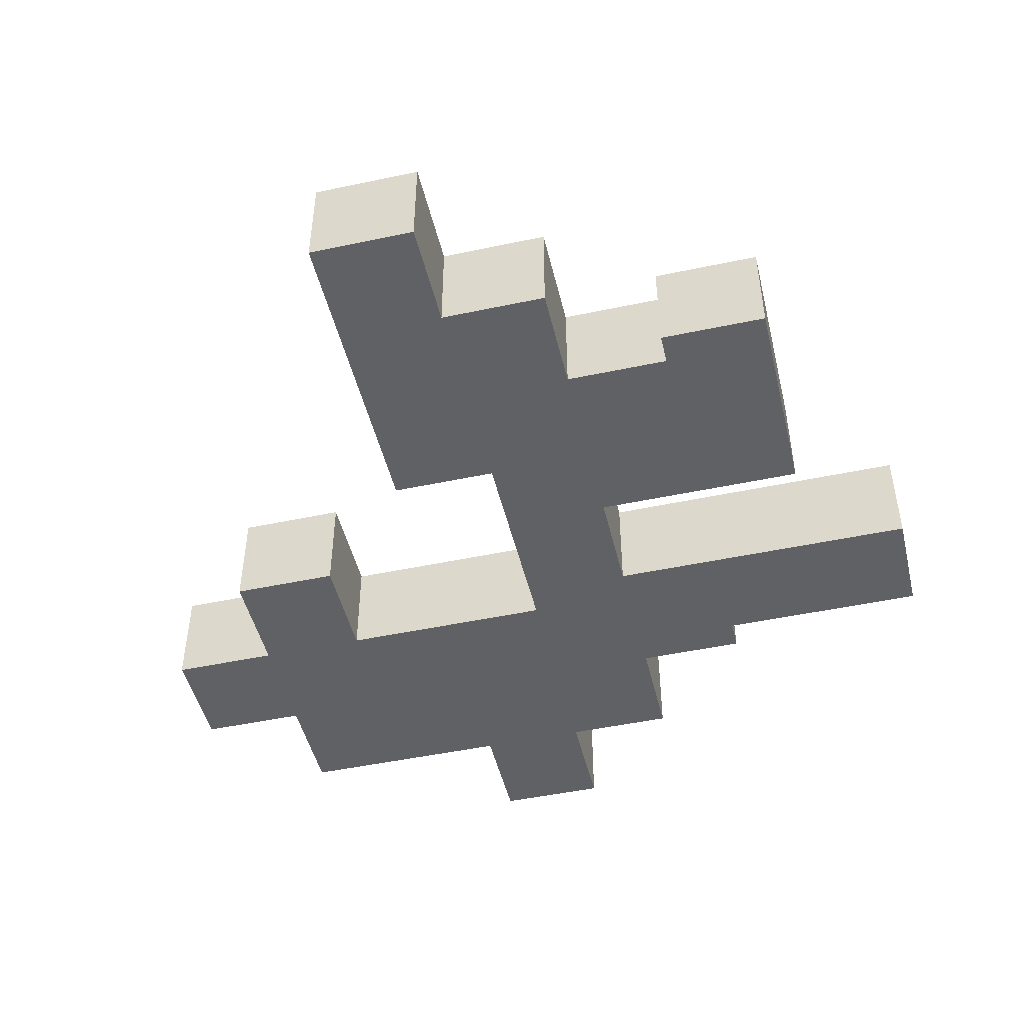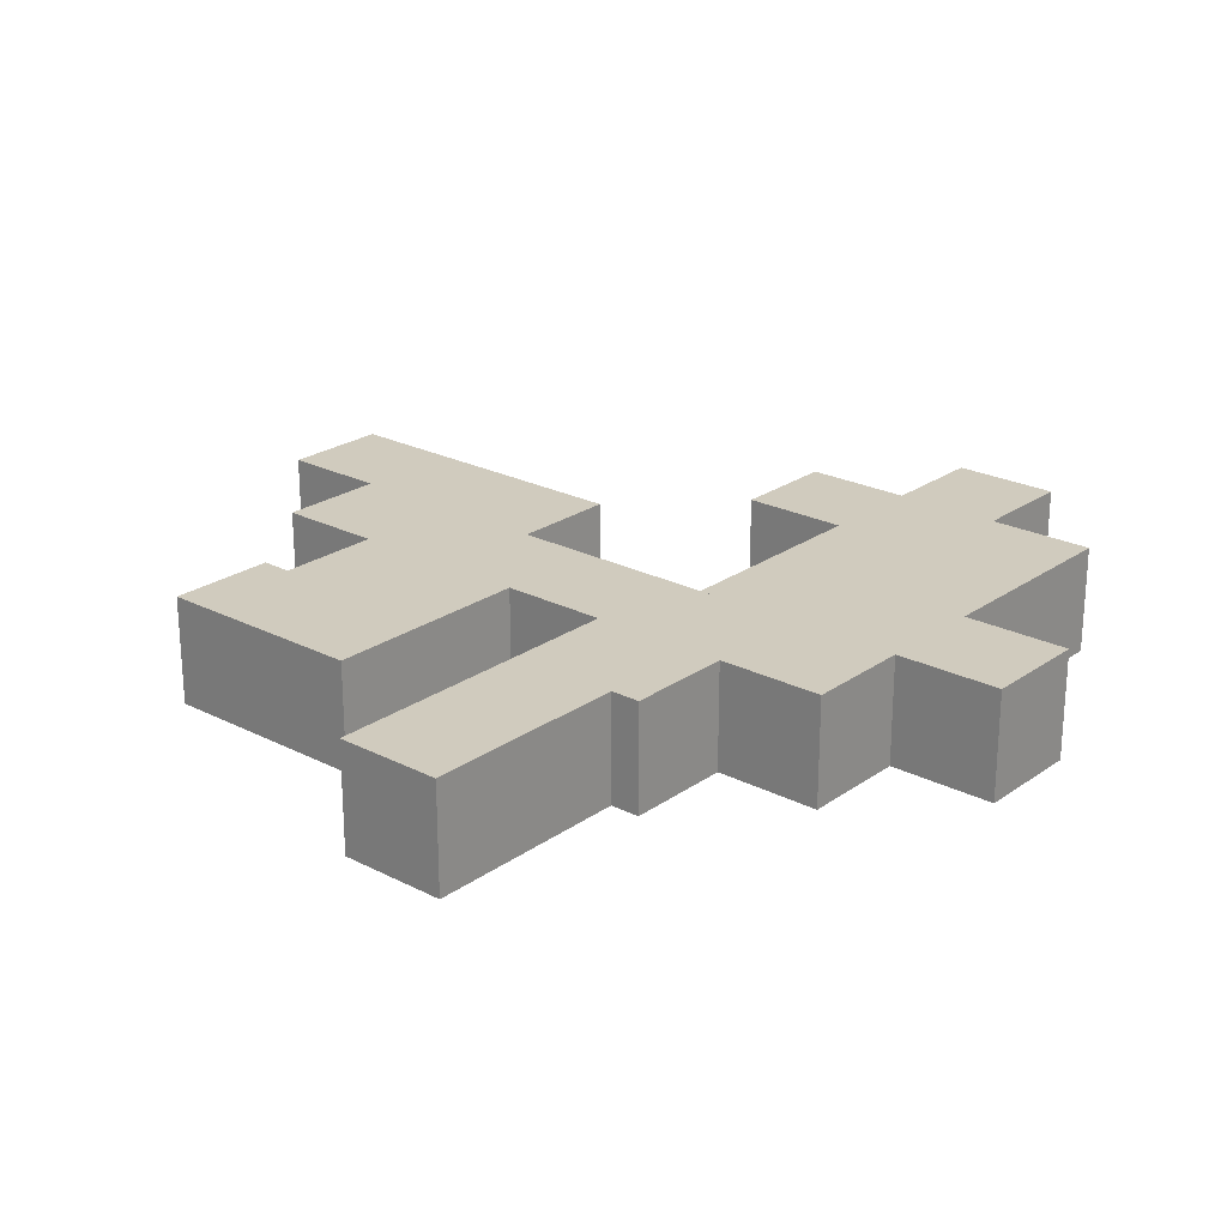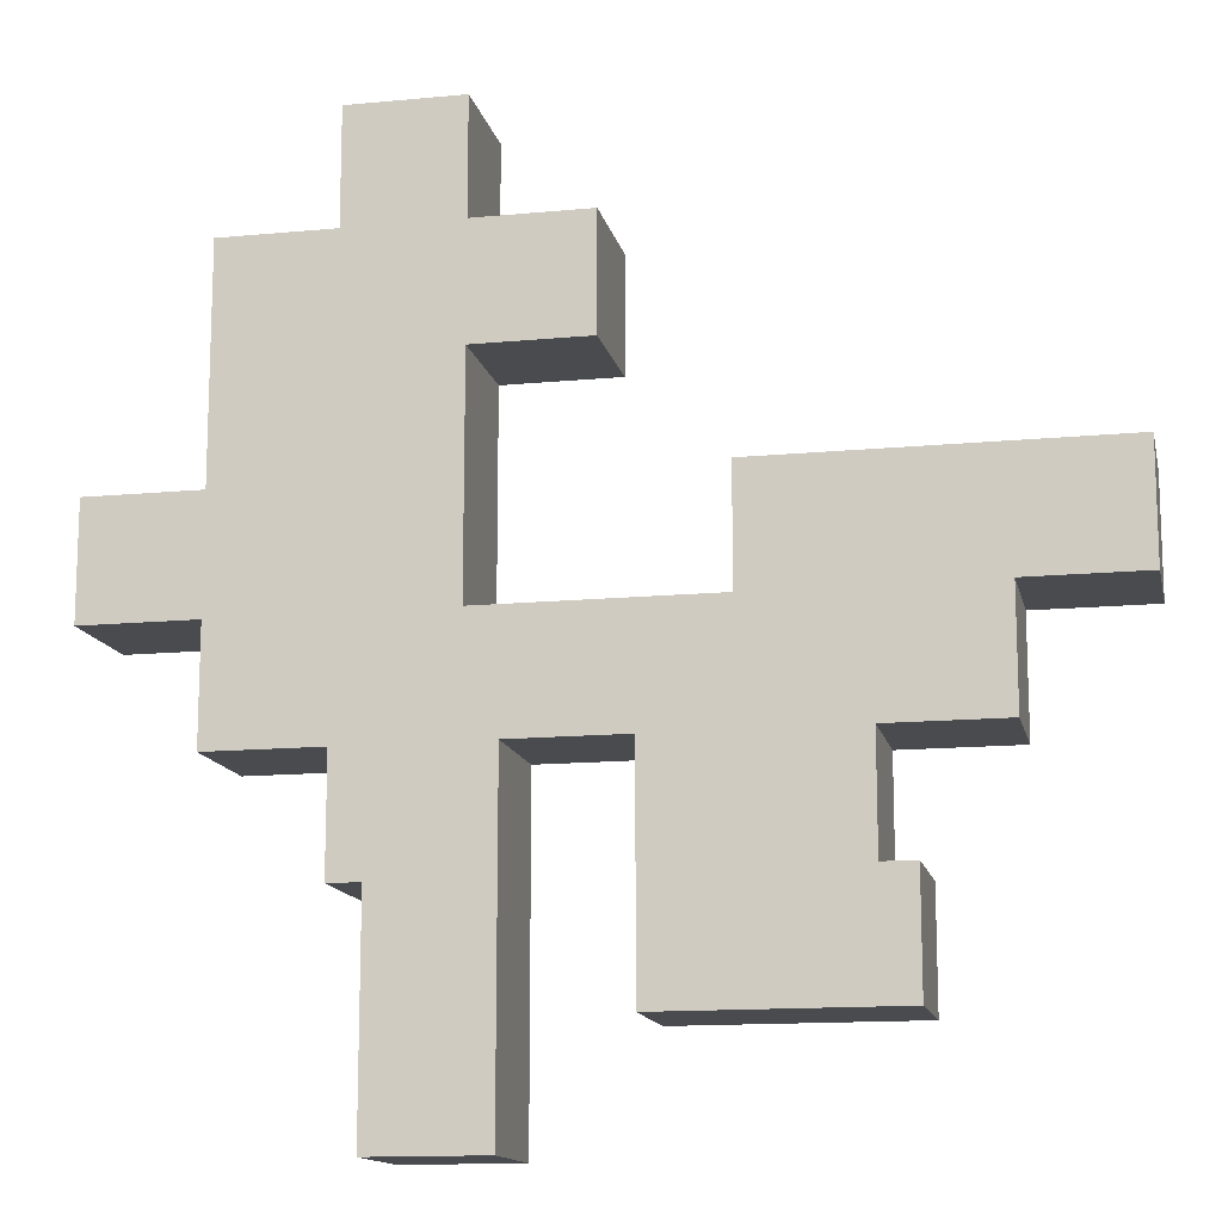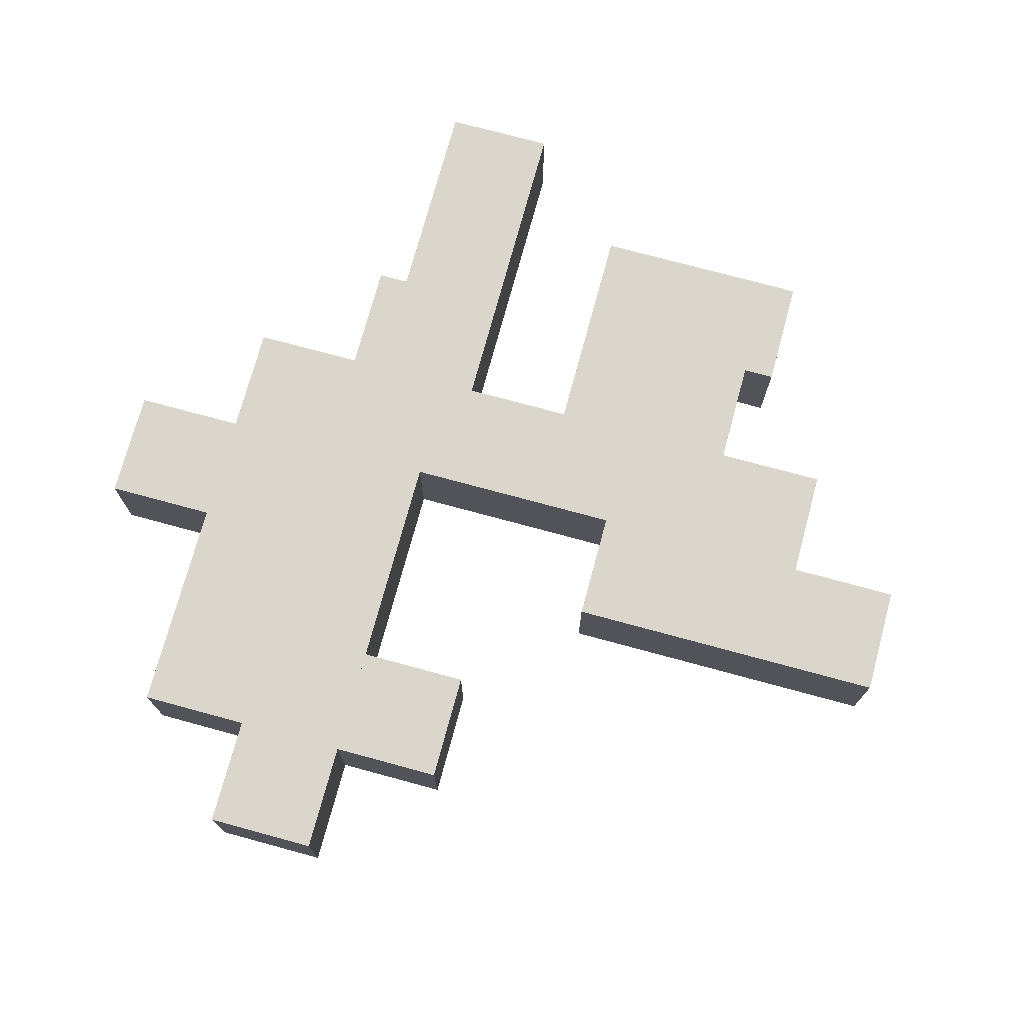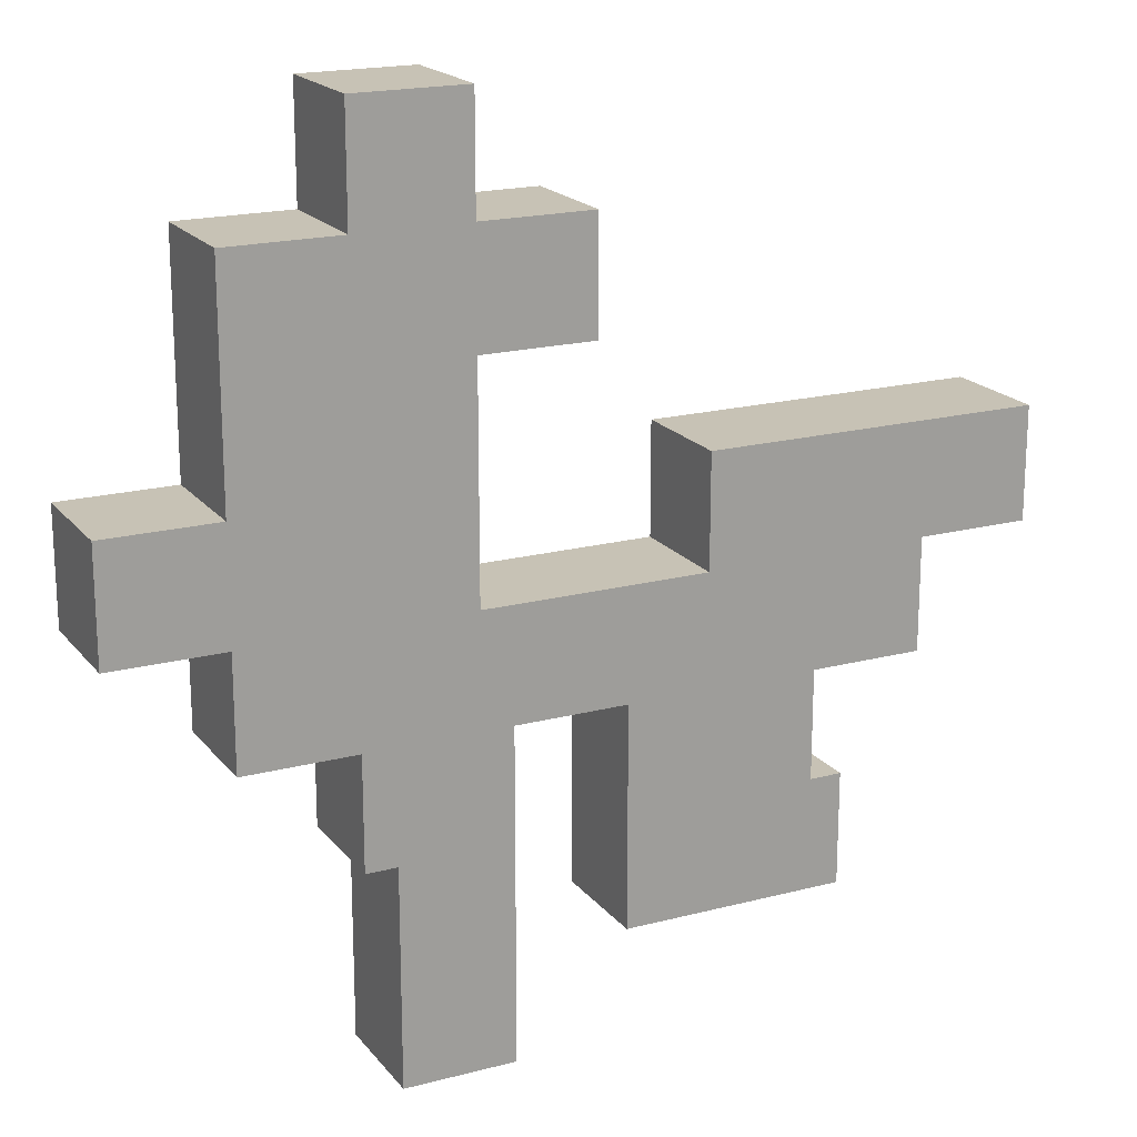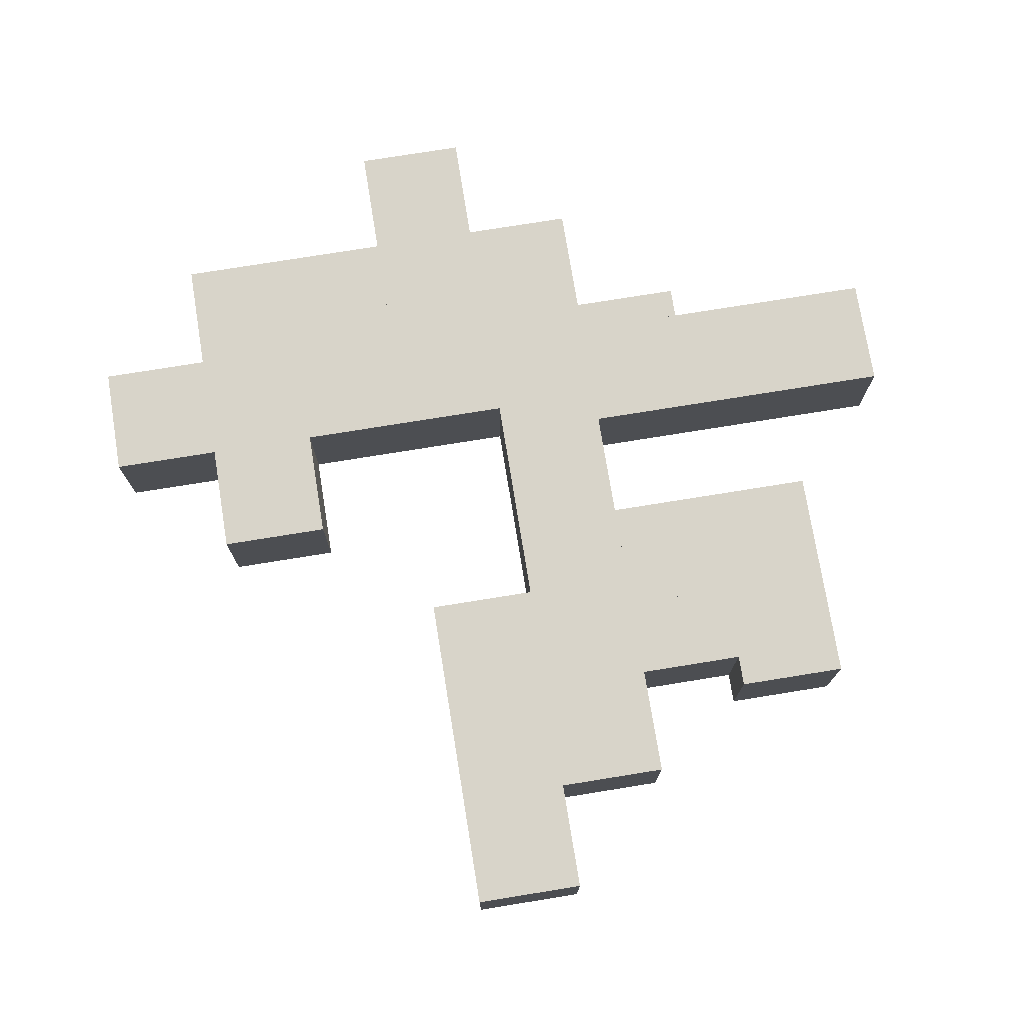
<metadata>
{"format":"obj","ext":"obj","renderer":"f3d","projection":"perspective","resolution":1024,"background":"white","views":[{"elev":-47.9,"azim":103.4,"up":"+Y"},{"elev":23.5,"azim":-139.4,"up":"+Y"},{"elev":-13.7,"azim":12.1,"up":"+Z"},{"elev":74.0,"azim":15.2,"up":"+Y"},{"elev":19.0,"azim":-26.4,"up":"+Z"},{"elev":75.0,"azim":80.8,"up":"+Y"}]}
</metadata>
<code>
v  -50 7.648 -450
v  -50 7.648 -550
v  50 7.648 -550
v  50 7.648 -450
v  -50 107.6 -450
v  50 107.6 -450
v  50 107.6 -550
v  -50 107.6 -550
g Box010
f 1 2 3 4
f 5 6 7 8
f 1 4 6 5
f 4 3 7 6
f 3 2 8 7
f 2 1 5 8
v  -50 7.648 -350
v  -50 7.648 -450
v  50 7.648 -450
v  50 7.648 -350
v  -50 107.6 -350
v  50 107.6 -350
v  50 107.6 -450
v  -50 107.6 -450
g Box011
f 9 10 11 12
f 13 14 15 16
f 9 12 14 13
f 12 11 15 14
f 11 10 16 15
f 10 9 13 16
v  -50 7.648 -250
v  -50 7.648 -350
v  50 7.648 -350
v  50 7.648 -250
v  -50 107.6 -250
v  50 107.6 -250
v  50 107.6 -350
v  -50 107.6 -350
g Box012
f 17 18 19 20
f 21 22 23 24
f 17 20 22 21
f 20 19 23 22
f 19 18 24 23
f 18 17 21 24
v  50 7.648 -250
v  50 7.648 -350
v  150 7.648 -350
v  150 7.648 -250
v  50 107.6 -250
v  150 107.6 -250
v  150 107.6 -350
v  50 107.6 -350
g Box013
f 25 26 27 28
f 29 30 31 32
f 25 28 30 29
f 28 27 31 30
f 27 26 32 31
f 26 25 29 32
v  50 7.648 -350
v  50 7.648 -450
v  150 7.648 -450
v  150 7.648 -350
v  50 107.6 -350
v  150 107.6 -350
v  150 107.6 -450
v  50 107.6 -450
g Box015
f 33 34 35 36
f 37 38 39 40
f 33 36 38 37
f 36 35 39 38
f 35 34 40 39
f 34 33 37 40
v  150 7.648 -250
v  150 7.648 -350
v  250 7.648 -350
v  250 7.648 -250
v  150 107.6 -250
v  250 107.6 -250
v  250 107.6 -350
v  150 107.6 -350
g Box018
f 41 42 43 44
f 45 46 47 48
f 41 44 46 45
f 44 43 47 46
f 43 42 48 47
f 42 41 45 48
v  -150 7.648 -350
v  -150 7.648 -450
v  -50 7.648 -450
v  -50 7.648 -350
v  -150 107.6 -350
v  -50 107.6 -350
v  -50 107.6 -450
v  -150 107.6 -450
g Box019
f 49 50 51 52
f 53 54 55 56
f 49 52 54 53
f 52 51 55 54
f 51 50 56 55
f 50 49 53 56
v  -349.5 7.648 50
v  -349.5 7.648 -50
v  -249.5 7.648 -50
v  -249.5 7.648 50
v  -349.5 107.6 50
v  -249.5 107.6 50
v  -249.5 107.6 -50
v  -349.5 107.6 -50
g Box021
f 57 58 59 60
f 61 62 63 64
f 57 60 62 61
f 60 59 63 62
f 59 58 64 63
f 58 57 61 64
v  -449.5 7.648 -50
v  -449.5 7.648 -150
v  -349.5 7.648 -150
v  -349.5 7.648 -50
v  -449.5 107.6 -50
v  -349.5 107.6 -50
v  -349.5 107.6 -150
v  -449.5 107.6 -150
g Box022
f 65 66 67 68
f 69 70 71 72
f 65 68 70 69
f 68 67 71 70
f 67 66 72 71
f 66 65 69 72
v  -349.5 7.648 -50
v  -349.5 7.648 -150
v  -249.5 7.648 -150
v  -249.5 7.648 -50
v  -349.5 107.6 -50
v  -249.5 107.6 -50
v  -249.5 107.6 -150
v  -349.5 107.6 -150
g Box023
f 73 74 75 76
f 77 78 79 80
f 73 76 78 77
f 76 75 79 78
f 75 74 80 79
f 74 73 77 80
v  -349.5 7.648 -450
v  -349.5 7.648 -550
v  -249.5 7.648 -550
v  -249.5 7.648 -450
v  -349.5 107.6 -450
v  -249.5 107.6 -450
v  -249.5 107.6 -550
v  -349.5 107.6 -550
g Box024
f 81 82 83 84
f 85 86 87 88
f 81 84 86 85
f 84 83 87 86
f 83 82 88 87
f 82 81 85 88
v  -349.5 7.648 -150
v  -349.5 7.648 -250
v  -249.5 7.648 -250
v  -249.5 7.648 -150
v  -349.5 107.6 -150
v  -249.5 107.6 -150
v  -249.5 107.6 -250
v  -349.5 107.6 -250
g Box026
f 89 90 91 92
f 93 94 95 96
f 89 92 94 93
f 92 91 95 94
f 91 90 96 95
f 90 89 93 96
v  -449.5 7.648 -150
v  -449.5 7.648 -250
v  -349.5 7.648 -250
v  -349.5 7.648 -150
v  -449.5 107.6 -150
v  -349.5 107.6 -150
v  -349.5 107.6 -250
v  -449.5 107.6 -250
g Box027
f 97 98 99 100
f 101 102 103 104
f 97 100 102 101
f 100 99 103 102
f 99 98 104 103
f 98 97 101 104
v  -449.5 7.648 -250
v  -449.5 7.648 -350
v  -349.5 7.648 -350
v  -349.5 7.648 -250
v  -449.5 107.6 -250
v  -349.5 107.6 -250
v  -349.5 107.6 -350
v  -449.5 107.6 -350
g Box028
f 105 106 107 108
f 109 110 111 112
f 105 108 110 109
f 108 107 111 110
f 107 106 112 111
f 106 105 109 112
v  -249.5 7.648 -50
v  -249.5 7.648 -150
v  -149.5 7.648 -150
v  -149.5 7.648 -50
v  -249.5 107.6 -50
v  -149.5 107.6 -50
v  -149.5 107.6 -150
v  -249.5 107.6 -150
g Box029
f 113 114 115 116
f 117 118 119 120
f 113 116 118 117
f 116 115 119 118
f 115 114 120 119
f 114 113 117 120
v  -349.5 7.648 -250
v  -349.5 7.648 -350
v  -249.5 7.648 -350
v  -249.5 7.648 -250
v  -349.5 107.6 -250
v  -249.5 107.6 -250
v  -249.5 107.6 -350
v  -349.5 107.6 -350
g Box030
f 121 122 123 124
f 125 126 127 128
f 121 124 126 125
f 124 123 127 126
f 123 122 128 127
f 122 121 125 128
v  -549.5 7.648 -250
v  -549.5 7.648 -350
v  -449.5 7.648 -350
v  -449.5 7.648 -250
v  -549.5 107.6 -250
v  -449.5 107.6 -250
v  -449.5 107.6 -350
v  -549.5 107.6 -350
g Box031
f 129 130 131 132
f 133 134 135 136
f 129 132 134 133
f 132 131 135 134
f 131 130 136 135
f 130 129 133 136
v  -249.5 7.648 -350
v  -249.5 7.648 -450
v  -149.5 7.648 -450
v  -149.5 7.648 -350
v  -249.5 107.6 -350
v  -149.5 107.6 -350
v  -149.5 107.6 -450
v  -249.5 107.6 -450
g Box032
f 137 138 139 140
f 141 142 143 144
f 137 140 142 141
f 140 139 143 142
f 139 138 144 143
f 138 137 141 144
v  -349.5 7.648 -350
v  -349.5 7.648 -450
v  -249.5 7.648 -450
v  -249.5 7.648 -350
v  -349.5 107.6 -350
v  -249.5 107.6 -350
v  -249.5 107.6 -450
v  -349.5 107.6 -450
g Box034
f 145 146 147 148
f 149 150 151 152
f 145 148 150 149
f 148 147 151 150
f 147 146 152 151
f 146 145 149 152
v  -449.5 7.648 -350
v  -449.5 7.648 -450
v  -349.5 7.648 -450
v  -349.5 7.648 -350
v  -449.5 107.6 -350
v  -349.5 107.6 -350
v  -349.5 107.6 -450
v  -449.5 107.6 -450
g Box036
f 153 154 155 156
f 157 158 159 160
f 153 156 158 157
f 156 155 159 158
f 155 154 160 159
f 154 153 157 160
v  -321.4 7.648 -544.1
v  -321.4 7.648 -644.1
v  -221.4 7.648 -644.1
v  -221.4 7.648 -544.1
v  -321.4 107.6 -544.1
v  -221.4 107.6 -544.1
v  -221.4 107.6 -644.1
v  -321.4 107.6 -644.1
g Box038
f 161 162 163 164
f 165 166 167 168
f 161 164 166 165
f 164 163 167 166
f 163 162 168 167
f 162 161 165 168
v  -321.4 7.648 -444.1
v  -321.4 7.648 -544.1
v  -221.4 7.648 -544.1
v  -221.4 7.648 -444.1
v  -321.4 107.6 -444.1
v  -221.4 107.6 -444.1
v  -221.4 107.6 -544.1
v  -321.4 107.6 -544.1
g Box039
f 169 170 171 172
f 173 174 175 176
f 169 172 174 173
f 172 171 175 174
f 171 170 176 175
f 170 169 173 176
v  -321.4 7.648 -644.1
v  -321.4 7.648 -744.1
v  -221.4 7.648 -744.1
v  -221.4 7.648 -644.1
v  -321.4 107.6 -644.1
v  -221.4 107.6 -644.1
v  -221.4 107.6 -744.1
v  -321.4 107.6 -744.1
g Box040
f 177 178 179 180
f 181 182 183 184
f 177 180 182 181
f 180 179 183 182
f 179 178 184 183
f 178 177 181 184
v  -121.4 7.648 -547.1
v  -121.4 7.648 -647.1
v  -21.43 7.648 -647.1
v  -21.43 7.648 -547.1
v  -121.4 107.6 -547.1
v  -21.43 107.6 -547.1
v  -21.43 107.6 -647.1
v  -121.4 107.6 -647.1
g Box052
f 185 186 187 188
f 189 190 191 192
f 185 188 190 189
f 188 187 191 190
f 187 186 192 191
f 186 185 189 192
v  -121.4 7.648 -447.1
v  -121.4 7.648 -547.1
v  -21.43 7.648 -547.1
v  -21.43 7.648 -447.1
v  -121.4 107.6 -447.1
v  -21.43 107.6 -447.1
v  -21.43 107.6 -547.1
v  -121.4 107.6 -547.1
g Box053
f 193 194 195 196
f 197 198 199 200
f 193 196 198 197
f 196 195 199 198
f 195 194 200 199
f 194 193 197 200
v  -21.43 7.648 -547.1
v  -21.43 7.648 -647.1
v  78.57 7.648 -647.1
v  78.57 7.648 -547.1
v  -21.43 107.6 -547.1
v  78.57 107.6 -547.1
v  78.57 107.6 -647.1
v  -21.43 107.6 -647.1
g Box055
f 201 202 203 204
f 205 206 207 208
f 201 204 206 205
f 204 203 207 206
f 203 202 208 207
f 202 201 205 208

</code>
